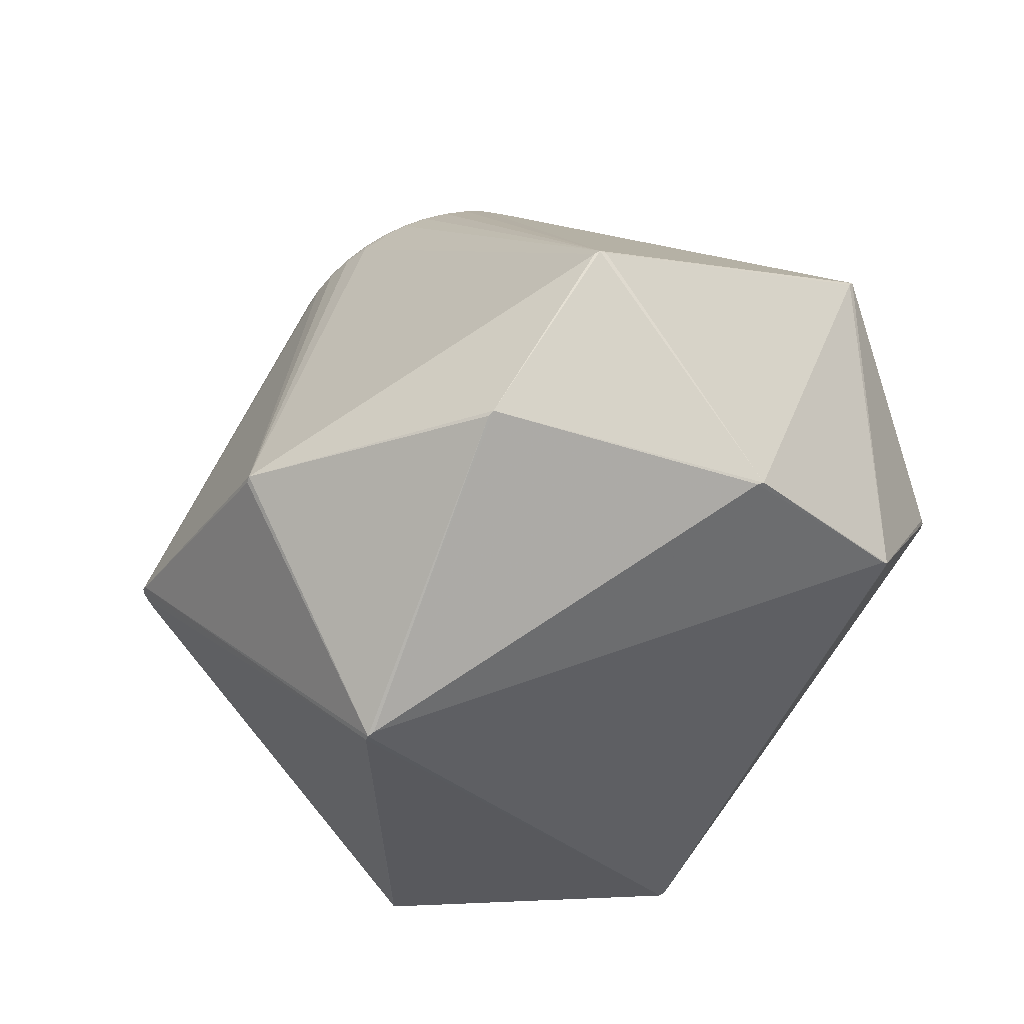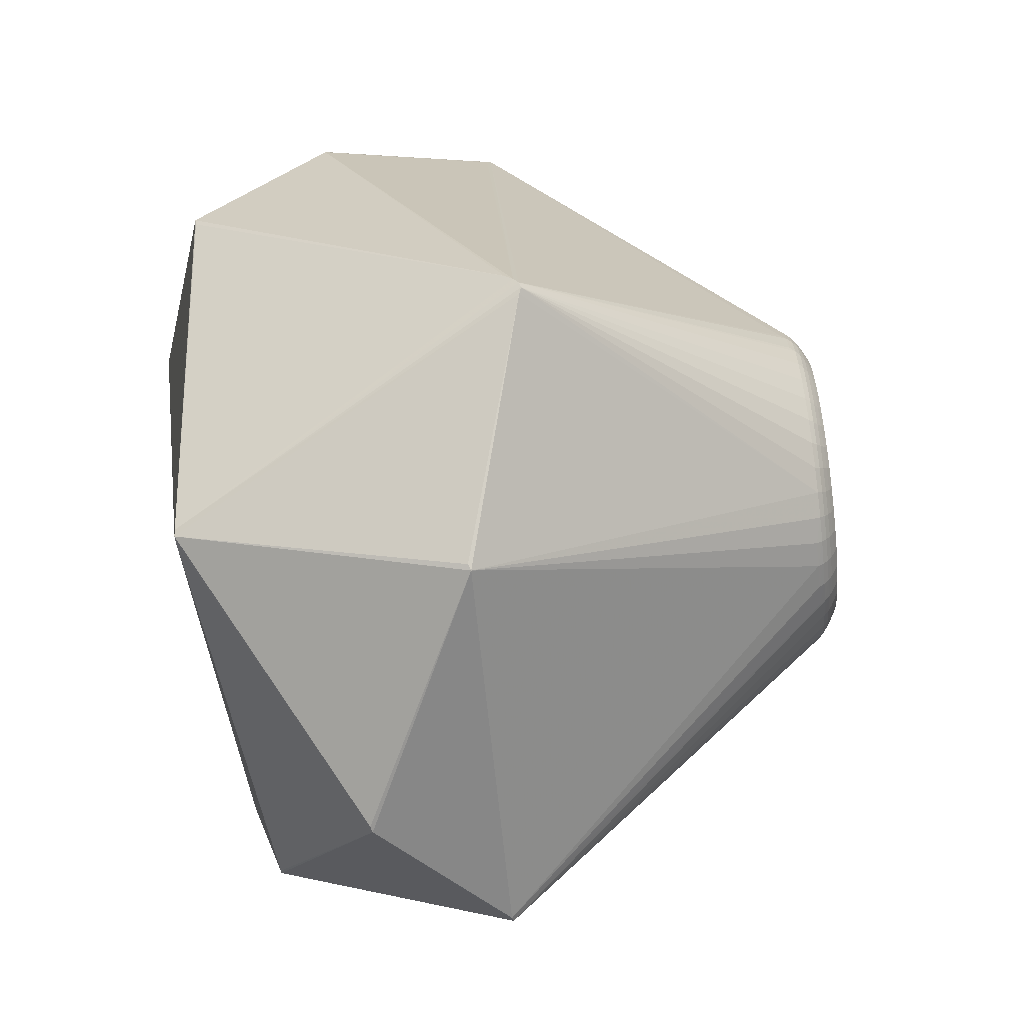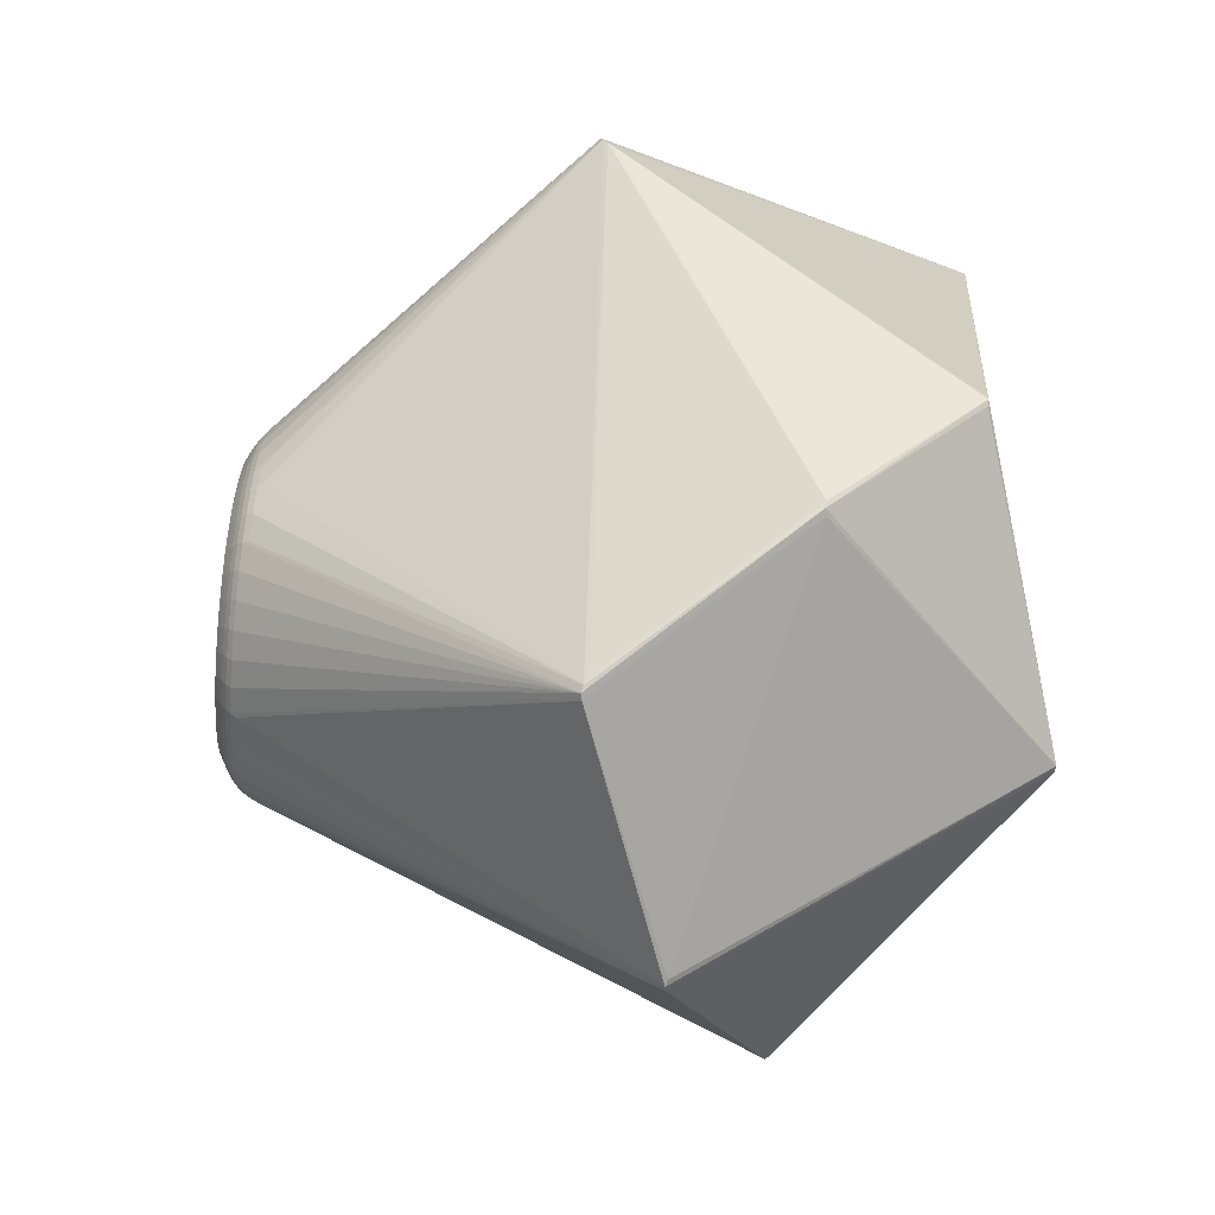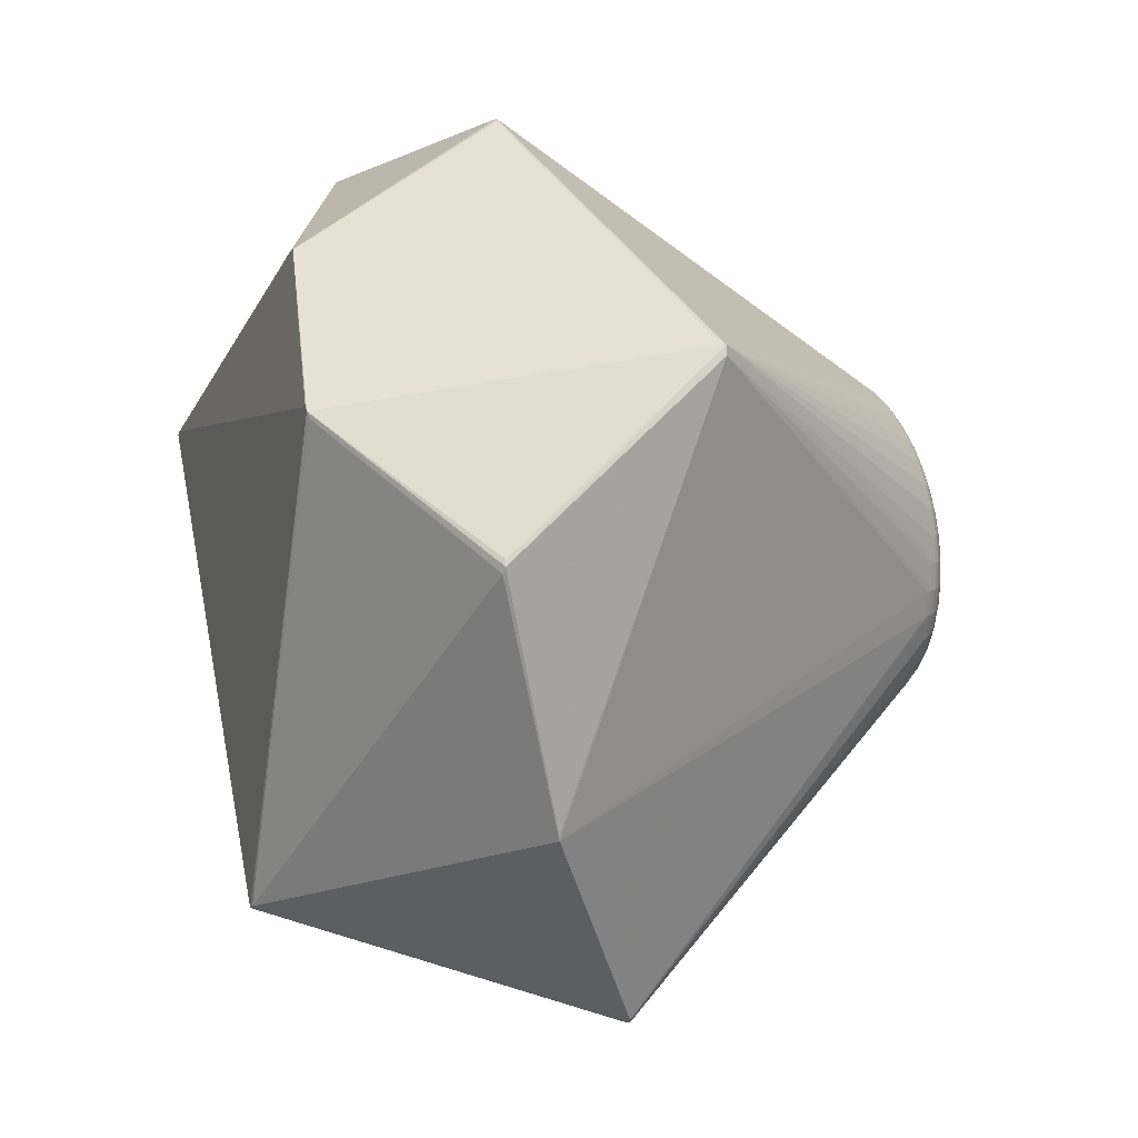
<metadata>
{"format":"obj","ext":"obj","renderer":"f3d","projection":"perspective","resolution":1024,"background":"white","views":[{"elev":46.9,"azim":70.1,"up":"+Y"},{"elev":56.4,"azim":168.1,"up":"+Z"},{"elev":15.4,"azim":-6.4,"up":"+Z"},{"elev":1.0,"azim":163.4,"up":"+Y"}]}
</metadata>
<code>
v 0.1121 -0.4335 0.2189
v -0.1101 -0.4961 0.07619
v -0.03312 -0.4776 -0.2065
v 0.1738 0.01488 -0.4626
v 0.2868 -0.3009 0.2852
v 0.3488 -0.3601 -0.0518
v 0.3699 0.163 0.3249
v 0.337 0.1671 -0.3144
v -0.03362 0.03643 0.4891
v 0.09577 -0.2593 -0.3792
v 0.2162 0.4496 0.1236
v 0.3196 0.3426 -0.1524
v -0.3785 0.09314 0.1759
v 0.07373 0.2951 0.3649
v -0.05427 0.2318 -0.4485
v 0.07229 0.5039 -0.05227
v -0.3696 0.06717 0.1949
v -0.3918 0.06359 0.1683
v -0.3861 -0.04492 0.1773
v -0.4057 -0.0308 0.1522
v -0.4034 -0.1245 0.09659
v -0.4203 -0.09714 0.08328
v -0.415 -0.1413 -0.01626
v -0.4299 -0.1101 -0.01212
v -0.4164 -0.08877 -0.1182
v -0.4309 -0.06473 -0.09758
v -0.407 0.01296 -0.1702
v -0.4229 0.02164 -0.1404
v -0.3906 0.1251 -0.1526
v -0.4089 0.116 -0.1244
v -0.3732 0.2047 -0.07189
v -0.3943 0.1824 -0.05544
v -0.3617 0.2214 0.04095
v -0.3847 0.1953 0.03996
v -0.3603 0.1689 0.1429
v -0.3837 0.15 0.1254
v -0.1015 -0.4889 0.08869
v -0.0142 0.004856 0.4771
v -0.04652 0.2377 -0.4407
v -0.3773 0.009713 0.1949
v -0.3814 0.0671 0.1824
v -0.3983 0.01506 0.1677
v -0.3886 0.01386 0.1825
v -0.3967 -0.03684 0.1663
v -0.3951 -0.091 0.1432
v -0.4133 -0.06938 0.123
v -0.405 -0.07967 0.135
v -0.4128 -0.1109 0.09175
v -0.4102 -0.1416 0.04162
v -0.426 -0.111 0.03668
v -0.4191 -0.1269 0.04088
v -0.4235 -0.1267 -0.01279
v -0.417 -0.1229 -0.07119
v -0.4039 -0.09676 -0.1268
v -0.4316 -0.09402 -0.05834
v -0.4255 -0.1098 -0.06376
v -0.4249 -0.0783 -0.1074
v -0.4129 -0.04189 -0.1521
v -0.4002 -0.04726 -0.1623
v -0.394 0.01055 -0.1811
v -0.4279 -0.0248 -0.1258
v -0.4217 -0.03498 -0.139
v -0.4163 0.01586 -0.1559
v -0.3993 0.07042 -0.1702
v -0.4163 0.07017 -0.1398
v -0.4091 0.0691 -0.1561
v -0.401 0.1198 -0.1399
v -0.3816 0.1711 -0.1186
v -0.4013 0.1546 -0.09517
v -0.3927 0.1626 -0.1085
v -0.3849 0.1938 -0.06532
v -0.3664 0.2218 -0.01693
v -0.3886 0.1963 -0.008842
v -0.3786 0.2099 -0.01445
v -0.3742 0.2097 0.03923
v -0.3596 0.203 0.09588
v -0.3831 0.1792 0.08618
v -0.3722 0.1928 0.09019
v -0.3728 0.1613 0.1338
v -0.3638 0.122 0.1768
v -0.3868 0.11 0.1536
v -0.376 0.1179 0.1654
v 0.1133 -0.4337 0.2112
v -0.1073 -0.4935 0.08267
v -0.0304 -0.4781 -0.1992
v 0.176 0.008304 -0.4588
v 0.2872 -0.2933 0.2868
v 0.3695 0.1667 0.3181
v 0.3346 0.1596 -0.3153
v -0.03036 0.04288 0.4867
v 0.07361 0.5002 -0.05894
v -0.3733 0.03844 0.1972
v -0.3794 -0.04866 0.1813
v -0.3758 0.06745 0.189
v -0.3949 0.03929 0.1699
v -0.3973 -0.009818 0.1693
v -0.4013 -0.03337 0.1595
v -0.3906 -0.06928 0.1621
v -0.3931 -0.1151 0.1235
v -0.4096 -0.05123 0.1391
v -0.413 -0.0906 0.1099
v -0.4166 -0.1038 0.088
v -0.4071 -0.1352 0.06983
v -0.4234 -0.1059 0.06056
v -0.425 -0.1207 0.0137
v -0.4268 -0.1185 -0.01195
v -0.4164 -0.1342 -0.0444
v -0.4112 -0.1125 -0.1001
v -0.4105 -0.09306 -0.1228
v -0.4311 -0.1039 -0.03584
v -0.4287 -0.08865 -0.08253
v -0.428 -0.07189 -0.1021
v -0.4149 -0.06665 -0.1369
v -0.4041 -0.01719 -0.1691
v -0.4008 0.01173 -0.1761
v -0.4297 -0.04585 -0.1132
v -0.4226 -0.006655 -0.1421
v -0.4198 0.01826 -0.1481
v -0.4034 0.04169 -0.1725
v -0.4198 0.04594 -0.142
v -0.4091 0.09395 -0.1421
v -0.4052 0.1175 -0.1324
v -0.386 0.1494 -0.1374
v -0.3702 0.1934 -0.09988
v -0.366 0.2087 -0.07447
v -0.4051 0.1365 -0.1113
v -0.3934 0.1747 -0.08272
v -0.3898 0.1879 -0.06085
v -0.3696 0.2154 -0.04513
v -0.3542 0.2257 0.04167
v -0.3913 0.1911 -0.03272
v -0.3814 0.2048 0.01346
v -0.3796 0.2026 0.0391
v -0.3603 0.2144 0.06909
v -0.3521 0.1909 0.1237
v -0.3528 0.1714 0.1464
v -0.3836 0.1891 0.06367
v -0.3778 0.1728 0.1097
v -0.3784 0.156 0.1293
v -0.3617 0.1468 0.1616
v -0.385 0.1311 0.1411
v -0.3838 0.09078 0.1692
v 0.1137 -0.4288 0.2242
v -0.109 -0.4961 0.0691
v -0.03177 -0.4736 -0.2123
v 0.1731 0.02188 -0.4606
v 0.2854 -0.3048 0.2792
v 0.3476 -0.3575 -0.0585
v 0.3684 0.1562 0.3272
v 0.3373 0.1717 -0.3088
v -0.03258 0.02929 0.4888
v 0.09675 -0.2525 -0.3816
v -0.3702 0.1204 0.1714
v 0.2179 0.4456 0.1294
v 0.32 0.343 -0.1451
v 0.0758 0.2886 0.368
v -0.3728 0.09456 0.1823
v 0.07423 0.5031 -0.04533
v -0.3816 -0.01832 0.1882
v -0.3867 0.06587 0.1753
v -0.402 -0.0085 0.1617
v -0.3794 0.03972 0.1913
v -0.3917 -0.04083 0.1723
v -0.3994 -0.1096 0.1212
v -0.4169 -0.08482 0.1042
v -0.3961 -0.06441 0.1577
v -0.4085 -0.1179 0.09456
v -0.4129 -0.1437 0.01268
v -0.4282 -0.1125 0.01225
v -0.412 -0.1283 0.06877
v -0.4197 -0.1344 -0.01435
v -0.417 -0.1076 -0.09601
v -0.4316 -0.08088 -0.07911
v -0.421 -0.1277 -0.04154
v -0.4211 -0.08391 -0.1129
v -0.4102 -0.01512 -0.1633
v -0.4256 -0.002119 -0.1349
v -0.4197 -0.06262 -0.1311
v -0.4121 0.0142 -0.1634
v -0.395 0.09846 -0.1635
v -0.4127 0.09373 -0.1339
v -0.4086 0.04193 -0.1657
v -0.3962 0.1225 -0.1466
v -0.3773 0.1897 -0.09654
v -0.3977 0.1701 -0.07641
v -0.3918 0.1461 -0.1321
v -0.3795 0.1996 -0.06894
v -0.3637 0.2238 0.01202
v -0.3864 0.1977 0.01559
v -0.3759 0.21 -0.04314
v -0.3683 0.216 0.03998
v -0.3596 0.1878 0.1207
v -0.3831 0.1661 0.1069
v -0.3669 0.2093 0.06717
v -0.3669 0.1656 0.1385
v -0.3664 0.09526 0.188
v -0.389 0.08735 0.1628
v -0.3682 0.1443 0.1567
v -0.3741 0.1408 0.1513
v -0.02831 0.02158 0.4863
v -0.0213 0.01277 0.4819
v -0.05415 0.2208 -0.4507
v -0.3899 0.0404 0.1773
v -0.3935 0.01497 0.1752
v -0.3848 0.04047 0.1846
v -0.3833 0.01198 0.1892
v -0.3926 -0.01215 0.1764
v -0.3874 -0.01511 0.1828
v -0.3841 -0.0737 0.1656
v -0.3886 -0.09601 0.1462
v -0.377 -0.0776 0.1683
v -0.4053 -0.05496 0.1461
v -0.4092 -0.07418 0.1294
v -0.4009 -0.05949 0.1523
v -0.4004 -0.08542 0.1396
v -0.409 -0.09695 0.1146
v -0.4046 -0.1034 0.1183
v -0.4198 -0.1133 0.06428
v -0.4227 -0.1189 0.0393
v -0.4162 -0.1209 0.06698
v -0.4151 -0.1346 0.04155
v -0.4216 -0.1289 0.01405
v -0.4177 -0.1366 0.0136
v -0.4105 -0.14 -0.04702
v -0.4112 -0.1283 -0.07457
v -0.4281 -0.1122 -0.03689
v -0.4287 -0.1022 -0.0606
v -0.4248 -0.1203 -0.03891
v -0.4217 -0.1168 -0.06743
v -0.4255 -0.09574 -0.08679
v -0.4217 -0.1021 -0.09143
v -0.409 -0.07025 -0.1421
v -0.4069 -0.04474 -0.1576
v -0.4024 -0.07339 -0.1465
v -0.3934 -0.04935 -0.1661
v -0.3974 -0.01904 -0.174
v -0.3906 -0.02062 -0.1779
v -0.4268 -0.05228 -0.1188
v -0.425 -0.03035 -0.1322
v -0.4236 -0.05786 -0.1249
v -0.4177 -0.03874 -0.1458
v -0.4192 -0.01019 -0.1494
v -0.4152 -0.01291 -0.1567
v -0.3971 0.0413 -0.1784
v -0.3929 0.07086 -0.1759
v -0.4165 0.04373 -0.1501
v -0.4129 0.06915 -0.1481
v -0.4129 0.04249 -0.1581
v -0.4047 0.06967 -0.1635
v -0.4051 0.0951 -0.15
v -0.4005 0.09676 -0.1571
v -0.4012 0.1391 -0.1189
v -0.3972 0.1583 -0.1022
v -0.3968 0.1424 -0.1259
v -0.3875 0.1671 -0.1139
v -0.3887 0.1799 -0.08815
v -0.3834 0.1851 -0.09271
v -0.3623 0.2197 -0.04691
v -0.3866 0.1974 -0.03712
v -0.3838 0.2031 -0.01215
v -0.3815 0.2038 -0.04055
v -0.3728 0.2162 -0.01592
v -0.3761 0.2118 0.01238
v -0.3703 0.2183 0.01203
v -0.3528 0.2184 0.07061
v -0.3521 0.2066 0.09816
v -0.3784 0.1964 0.06405
v -0.3778 0.1863 0.08776
v -0.3729 0.2032 0.06534
v -0.3662 0.1984 0.09306
v -0.3722 0.1787 0.1132
v -0.3662 0.1837 0.1171
v -0.3796 0.1364 0.1459
v -0.3815 0.1145 0.1593
f 11 12 16
f 39 8 15
f 12 8 39
f 6 8 7
f 7 149 6
f 6 149 5
f 12 11 155
f 4 15 146
f 146 8 4
f 15 8 146
f 16 12 91
f 12 39 91
f 91 15 16
f 91 39 15
f 5 149 87
f 5 87 201
f 201 87 149
f 16 15 125
f 90 149 7
f 9 149 90
f 14 154 11
f 7 154 14
f 234 59 145
f 4 10 152
f 202 152 10
f 202 15 4
f 4 152 202
f 145 10 148
f 8 6 148
f 147 6 5
f 88 154 7
f 88 155 11
f 11 154 88
f 150 8 12
f 12 155 150
f 155 88 150
f 7 8 150
f 150 88 7
f 2 23 144
f 38 143 5
f 5 201 38
f 38 201 143
f 151 149 9
f 37 84 143
f 15 202 244
f 135 14 266
f 266 14 158
f 158 11 16
f 158 14 11
f 156 90 7
f 7 14 156
f 156 14 90
f 169 61 55
f 54 234 145
f 237 202 10
f 4 8 86
f 86 10 4
f 86 148 10
f 6 85 3
f 145 148 3
f 3 148 6
f 3 85 144
f 225 108 3
f 83 85 6
f 144 85 83
f 83 2 144
f 168 2 49
f 23 2 168
f 211 209 84
f 84 151 211
f 211 151 209
f 200 201 149
f 149 151 200
f 143 201 200
f 200 37 143
f 200 151 84
f 84 37 200
f 124 125 15
f 129 72 16
f 9 92 40
f 192 135 266
f 224 53 225
f 225 3 224
f 224 3 144
f 172 108 225
f 225 53 172
f 25 108 172
f 109 108 25
f 109 3 108
f 109 54 145
f 145 3 109
f 235 237 10
f 145 59 235
f 235 10 145
f 8 148 89
f 89 86 8
f 148 86 89
f 5 143 1
f 1 147 5
f 2 83 1
f 6 147 1
f 1 83 6
f 143 84 1
f 84 2 1
f 123 68 15
f 15 29 123
f 16 125 258
f 258 129 16
f 125 129 258
f 178 241 113
f 25 178 113
f 113 109 25
f 80 196 9
f 28 177 61
f 189 81 36
f 174 228 56
f 110 169 55
f 55 227 110
f 23 168 171
f 171 174 23
f 171 52 228
f 228 174 171
f 15 244 245
f 245 64 15
f 244 64 245
f 68 123 255
f 16 72 188
f 31 129 125
f 125 124 31
f 194 270 134
f 175 178 25
f 25 172 175
f 56 227 230
f 57 175 230
f 116 238 26
f 239 116 61
f 238 116 239
f 62 241 178
f 238 239 62
f 26 238 112
f 109 113 232
f 234 54 232
f 54 109 232
f 135 192 35
f 9 90 140
f 140 80 9
f 90 14 140
f 14 35 140
f 140 35 198
f 42 100 161
f 165 100 42
f 42 169 165
f 61 169 42
f 42 81 61
f 273 139 36
f 153 140 198
f 80 140 153
f 17 92 9
f 9 196 17
f 196 94 17
f 177 28 118
f 30 28 61
f 61 81 30
f 81 189 30
f 84 209 210
f 209 45 210
f 209 151 93
f 151 19 93
f 159 19 151
f 159 151 9
f 9 40 159
f 98 45 209
f 209 93 98
f 98 93 19
f 206 40 92
f 52 171 222
f 229 174 56
f 53 224 107
f 107 229 53
f 174 229 107
f 23 174 107
f 144 23 107
f 107 224 144
f 226 110 227
f 226 227 56
f 56 228 226
f 115 244 202
f 202 60 115
f 246 118 28
f 126 30 185
f 189 131 185
f 185 30 189
f 68 255 257
f 72 129 262
f 71 261 187
f 266 158 265
f 158 134 265
f 76 134 270
f 76 192 266
f 266 265 76
f 76 265 134
f 272 192 76
f 76 270 272
f 130 158 16
f 130 134 158
f 231 175 172
f 231 230 175
f 231 172 53
f 53 229 231
f 56 230 231
f 231 229 56
f 111 227 55
f 111 230 227
f 57 230 111
f 111 112 57
f 240 62 178
f 238 62 240
f 178 175 240
f 240 175 57
f 57 112 240
f 240 112 238
f 242 62 239
f 241 62 242
f 198 35 195
f 195 192 272
f 195 35 192
f 14 135 136
f 136 35 14
f 135 35 136
f 81 42 95
f 36 81 141
f 141 273 36
f 82 13 153
f 82 153 198
f 153 13 157
f 196 80 157
f 80 153 157
f 157 94 196
f 157 13 94
f 128 261 71
f 28 30 181
f 181 30 122
f 252 254 122
f 252 30 126
f 122 30 252
f 186 255 123
f 186 123 29
f 22 104 218
f 218 102 22
f 22 102 165
f 22 50 104
f 165 169 22
f 169 50 22
f 161 100 20
f 20 97 161
f 19 159 163
f 46 100 165
f 46 213 100
f 100 213 212
f 214 97 212
f 212 47 214
f 213 47 212
f 212 20 100
f 97 20 212
f 208 163 159
f 208 159 40
f 40 206 208
f 94 205 162
f 92 17 162
f 162 17 94
f 162 206 92
f 43 206 162
f 162 205 43
f 41 205 94
f 94 13 41
f 13 142 41
f 223 171 168
f 223 222 171
f 223 168 49
f 52 222 105
f 105 50 169
f 218 104 219
f 104 50 219
f 219 51 218
f 50 105 219
f 219 222 51
f 219 105 222
f 110 226 24
f 169 110 24
f 27 115 114
f 114 176 27
f 58 113 241
f 58 232 113
f 120 246 28
f 120 181 65
f 28 181 120
f 66 246 247
f 247 250 66
f 247 120 65
f 246 120 247
f 183 186 29
f 254 186 183
f 180 29 15
f 180 183 29
f 15 64 180
f 249 182 66
f 66 250 249
f 119 64 244
f 27 182 119
f 119 249 64
f 182 249 119
f 244 115 119
f 119 115 27
f 248 246 66
f 66 182 248
f 63 118 248
f 118 246 248
f 179 182 27
f 27 176 179
f 63 248 179
f 179 248 182
f 179 242 63
f 253 252 126
f 75 263 132
f 264 262 263
f 264 188 72
f 72 262 264
f 71 187 256
f 256 187 257
f 256 257 255
f 184 31 124
f 68 257 184
f 184 187 31
f 257 187 184
f 15 68 184
f 184 124 15
f 261 128 259
f 190 187 261
f 190 262 129
f 129 31 190
f 31 187 190
f 272 270 271
f 271 195 272
f 79 195 271
f 77 189 36
f 137 77 268
f 16 188 33
f 33 130 16
f 134 130 33
f 194 134 33
f 173 111 55
f 173 116 26
f 26 112 173
f 112 111 173
f 55 61 173
f 61 116 173
f 117 118 63
f 63 242 117
f 177 118 117
f 117 242 239
f 61 177 117
f 117 239 61
f 197 95 18
f 81 95 197
f 197 142 81
f 43 205 203
f 18 95 203
f 274 82 273
f 274 141 81
f 273 141 274
f 81 142 274
f 13 82 274
f 274 142 13
f 199 82 198
f 273 82 199
f 198 195 199
f 199 195 79
f 79 139 199
f 139 273 199
f 32 185 131
f 32 128 185
f 131 259 32
f 32 259 128
f 121 181 122
f 250 247 121
f 65 181 121
f 121 247 65
f 220 102 218
f 218 51 220
f 51 170 220
f 49 2 103
f 221 170 51
f 221 223 49
f 49 103 221
f 221 103 170
f 51 222 221
f 222 223 221
f 45 217 164
f 164 210 45
f 167 164 217
f 167 220 170
f 215 217 45
f 45 98 215
f 216 167 217
f 216 47 213
f 216 215 47
f 217 215 216
f 44 97 214
f 214 163 44
f 166 98 19
f 19 163 166
f 166 163 214
f 166 215 98
f 214 47 166
f 47 215 166
f 207 206 43
f 207 208 206
f 163 208 207
f 207 44 163
f 106 24 226
f 228 52 106
f 106 226 228
f 52 105 106
f 106 105 169
f 169 24 106
f 59 114 236
f 236 235 59
f 237 235 236
f 202 237 236
f 236 60 202
f 236 115 60
f 236 114 115
f 232 58 233
f 59 234 233
f 234 232 233
f 233 114 59
f 176 114 233
f 233 58 176
f 122 254 67
f 254 183 67
f 67 183 250
f 67 121 122
f 250 121 67
f 251 249 250
f 250 183 251
f 183 180 251
f 251 180 64
f 64 249 251
f 243 179 176
f 242 179 243
f 241 242 243
f 243 58 241
f 176 58 243
f 126 185 69
f 69 253 126
f 263 262 74
f 261 259 74
f 74 190 261
f 262 190 74
f 127 256 253
f 127 69 185
f 253 69 127
f 185 128 127
f 127 128 71
f 71 256 127
f 70 256 255
f 253 256 70
f 255 186 70
f 70 186 254
f 254 252 70
f 252 253 70
f 78 271 270
f 268 271 78
f 78 270 194
f 194 269 78
f 138 139 79
f 79 271 138
f 138 271 268
f 268 77 138
f 189 77 34
f 77 137 34
f 267 137 268
f 268 78 267
f 267 78 269
f 267 34 137
f 194 33 191
f 75 269 191
f 191 269 194
f 191 263 75
f 191 264 263
f 188 264 191
f 191 33 188
f 43 203 204
f 204 207 43
f 204 95 42
f 204 203 95
f 205 41 160
f 160 203 205
f 18 203 160
f 160 41 142
f 160 197 18
f 142 197 160
f 99 2 84
f 99 164 2
f 84 210 99
f 210 164 99
f 164 167 21
f 2 164 21
f 21 103 2
f 170 103 21
f 21 167 170
f 102 220 48
f 220 167 48
f 167 216 48
f 165 102 101
f 101 216 213
f 102 48 101
f 101 48 216
f 101 46 165
f 213 46 101
f 189 132 73
f 73 131 189
f 260 132 263
f 263 74 260
f 260 73 132
f 260 74 259
f 260 259 131
f 131 73 260
f 36 139 193
f 139 138 193
f 193 77 36
f 193 138 77
f 75 132 133
f 34 267 133
f 133 132 189
f 189 34 133
f 133 269 75
f 133 267 269
f 207 204 96
f 161 97 96
f 96 42 161
f 96 204 42
f 97 44 96
f 44 207 96

</code>
